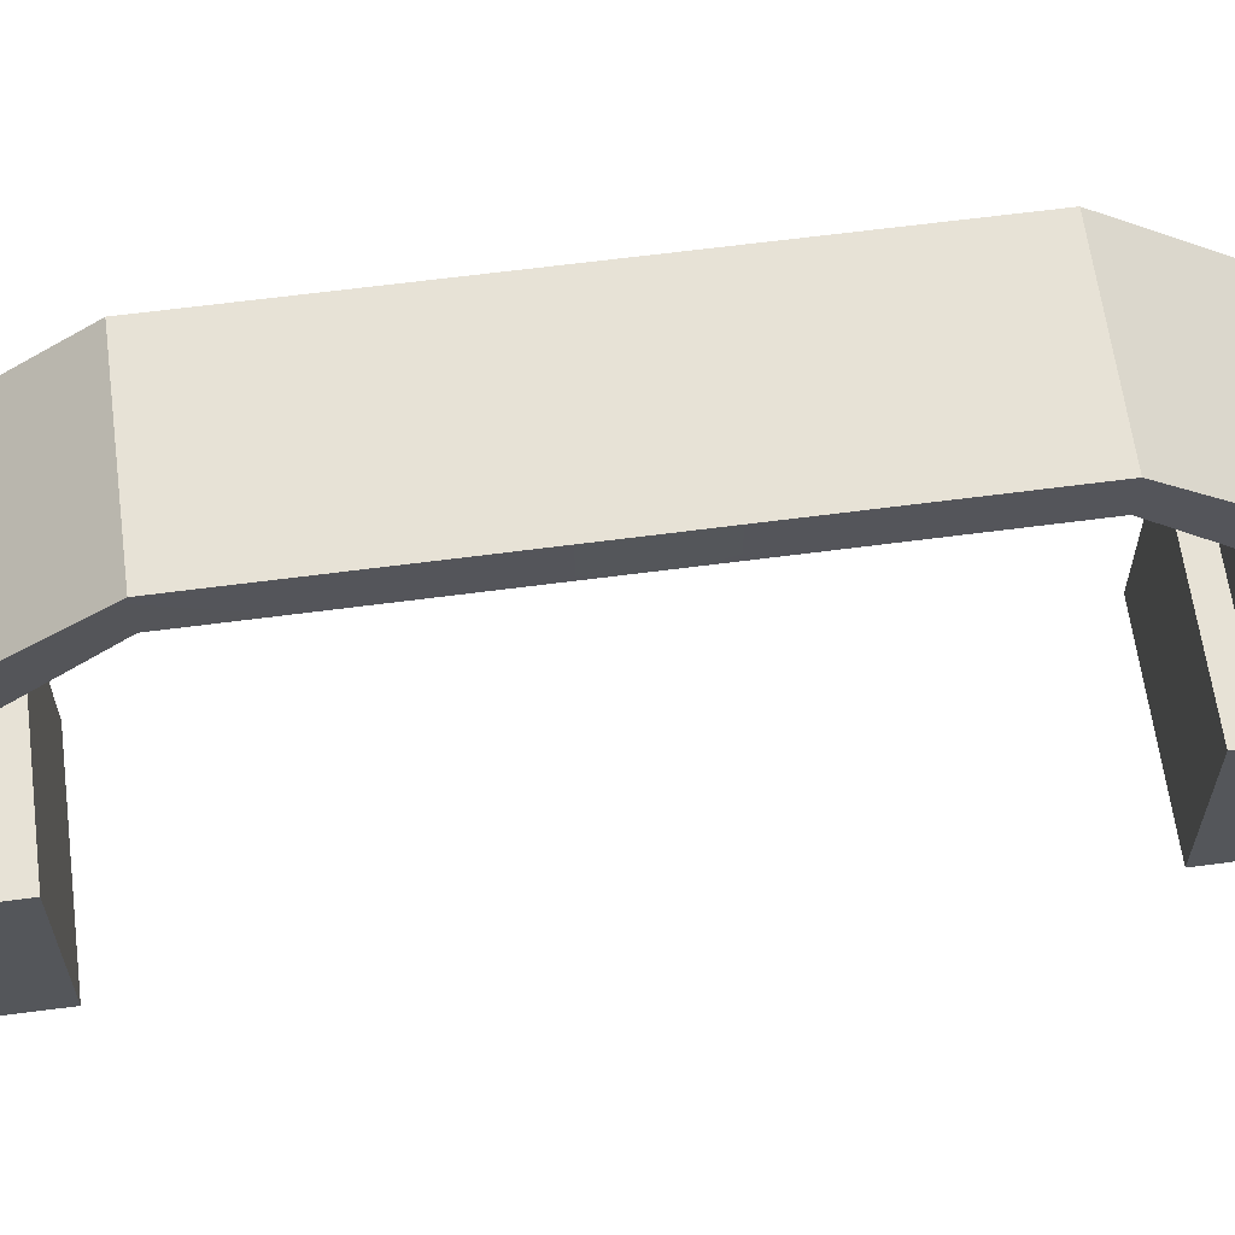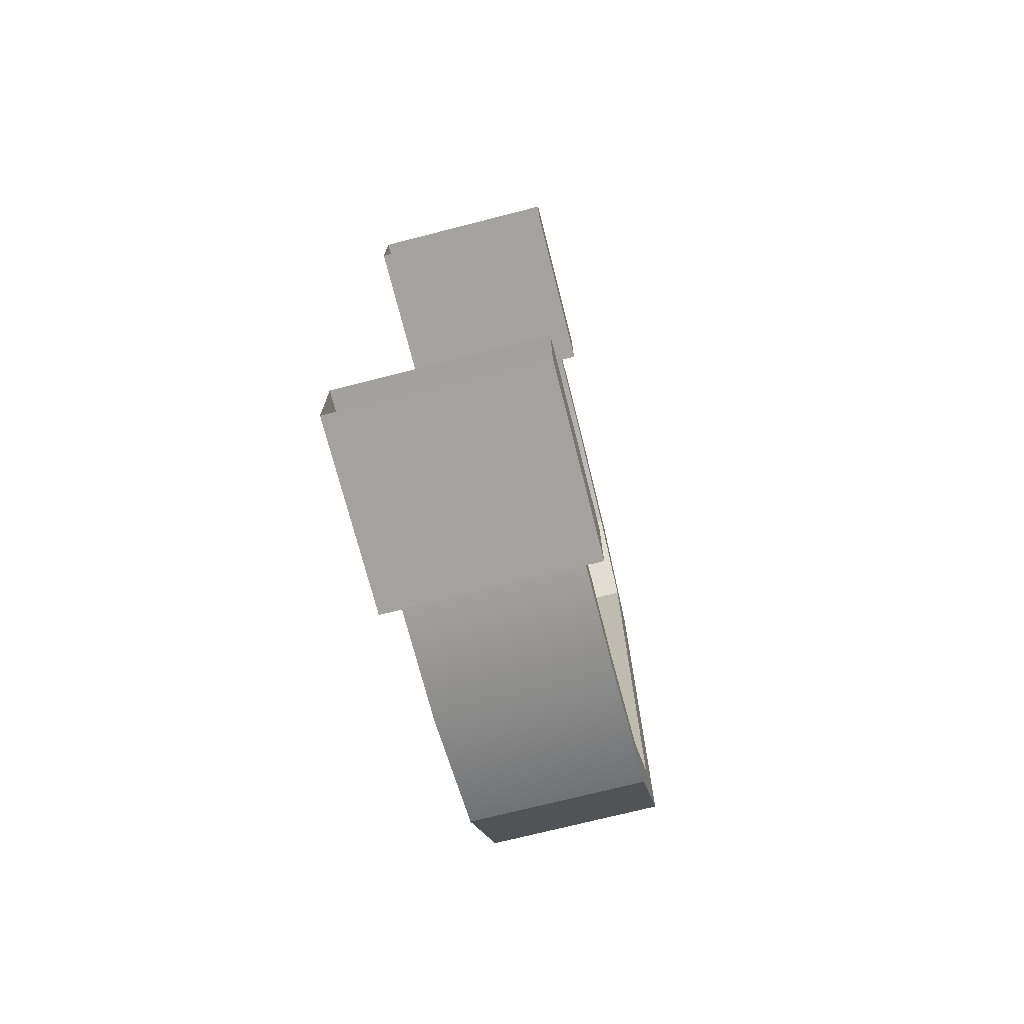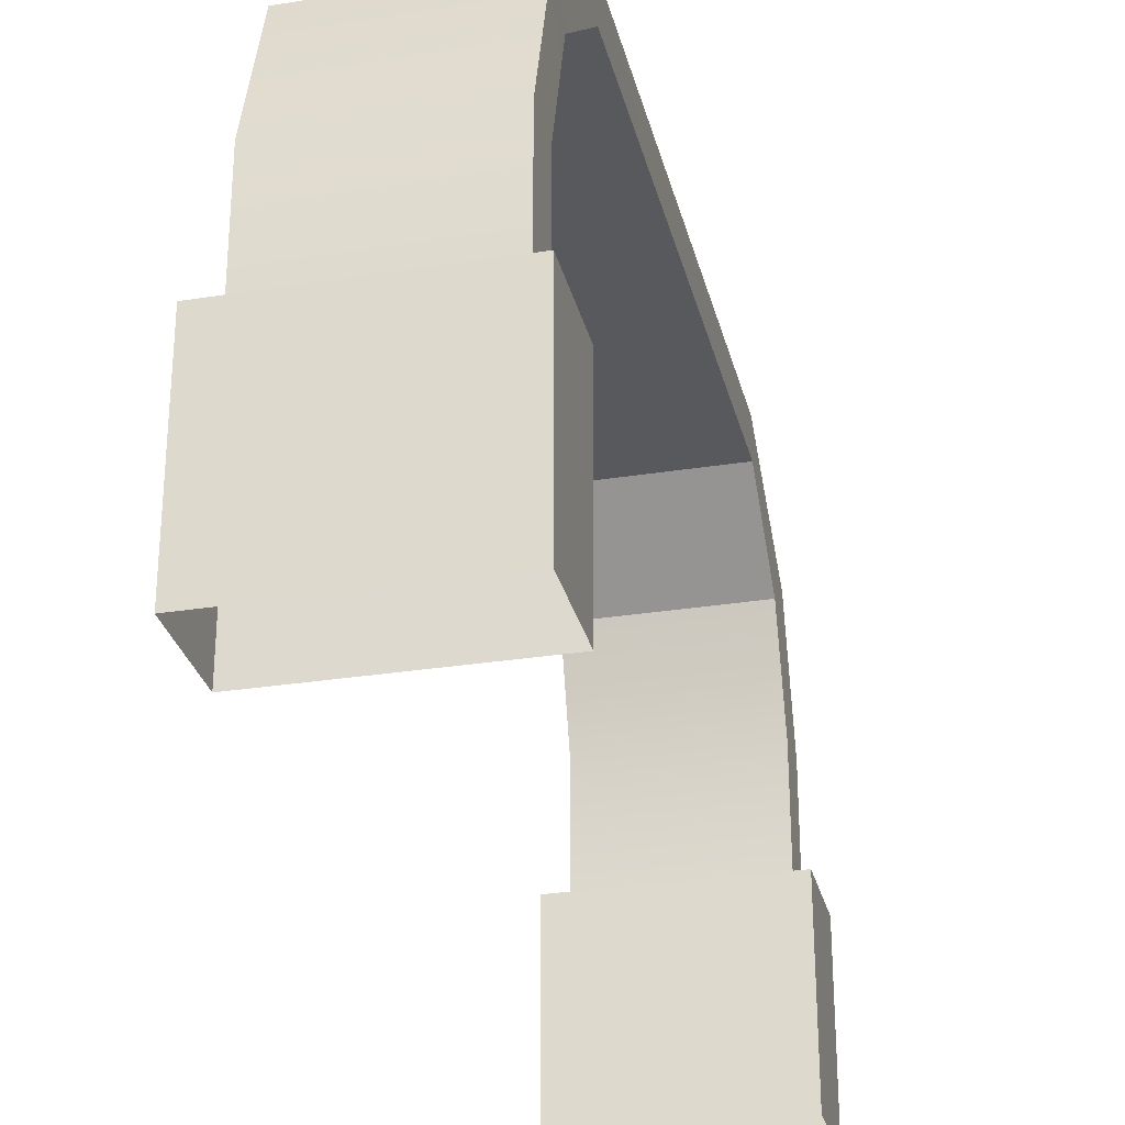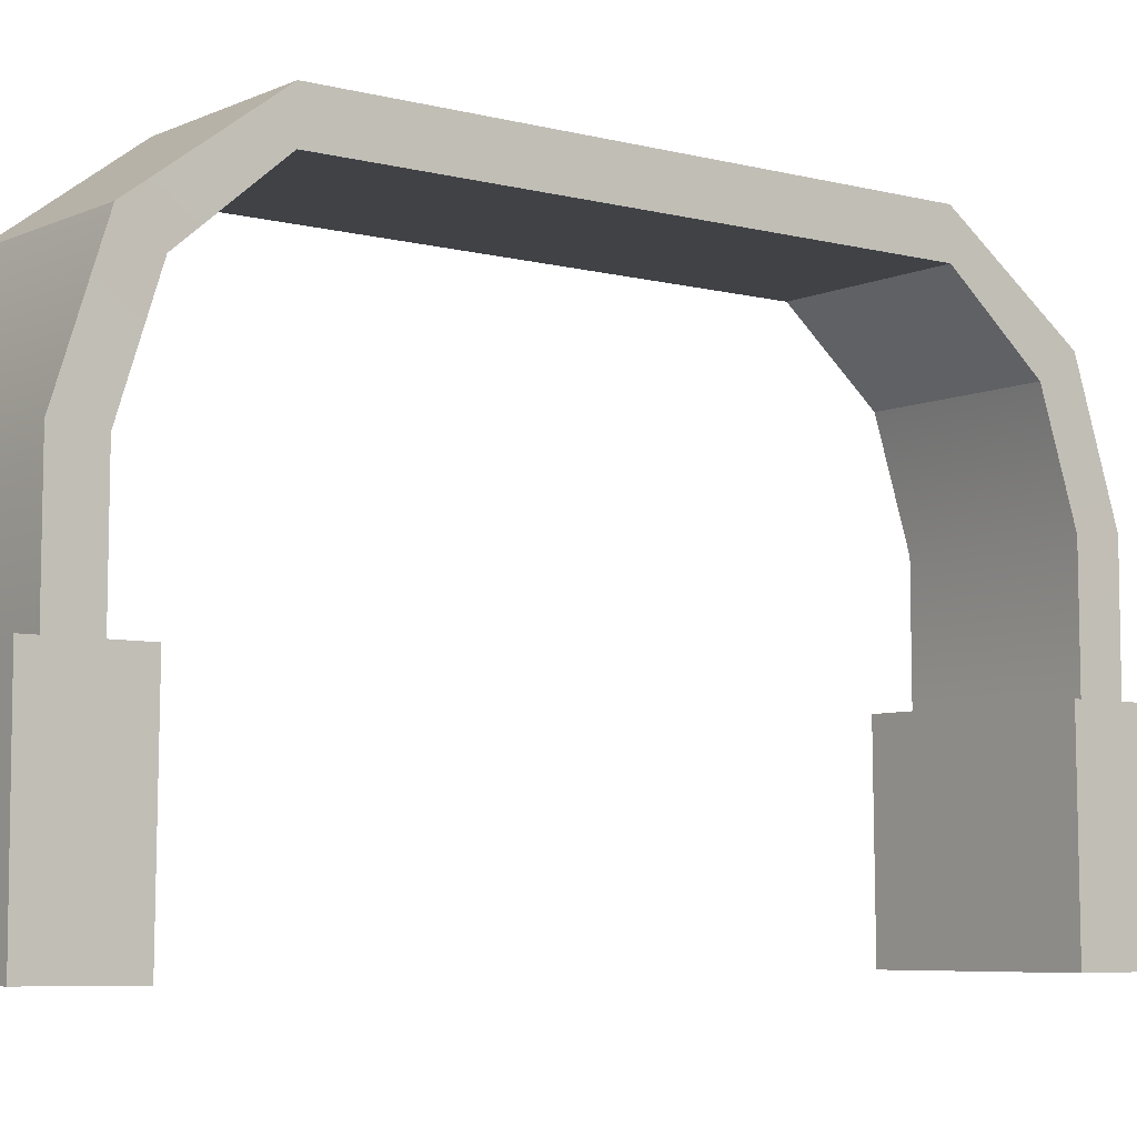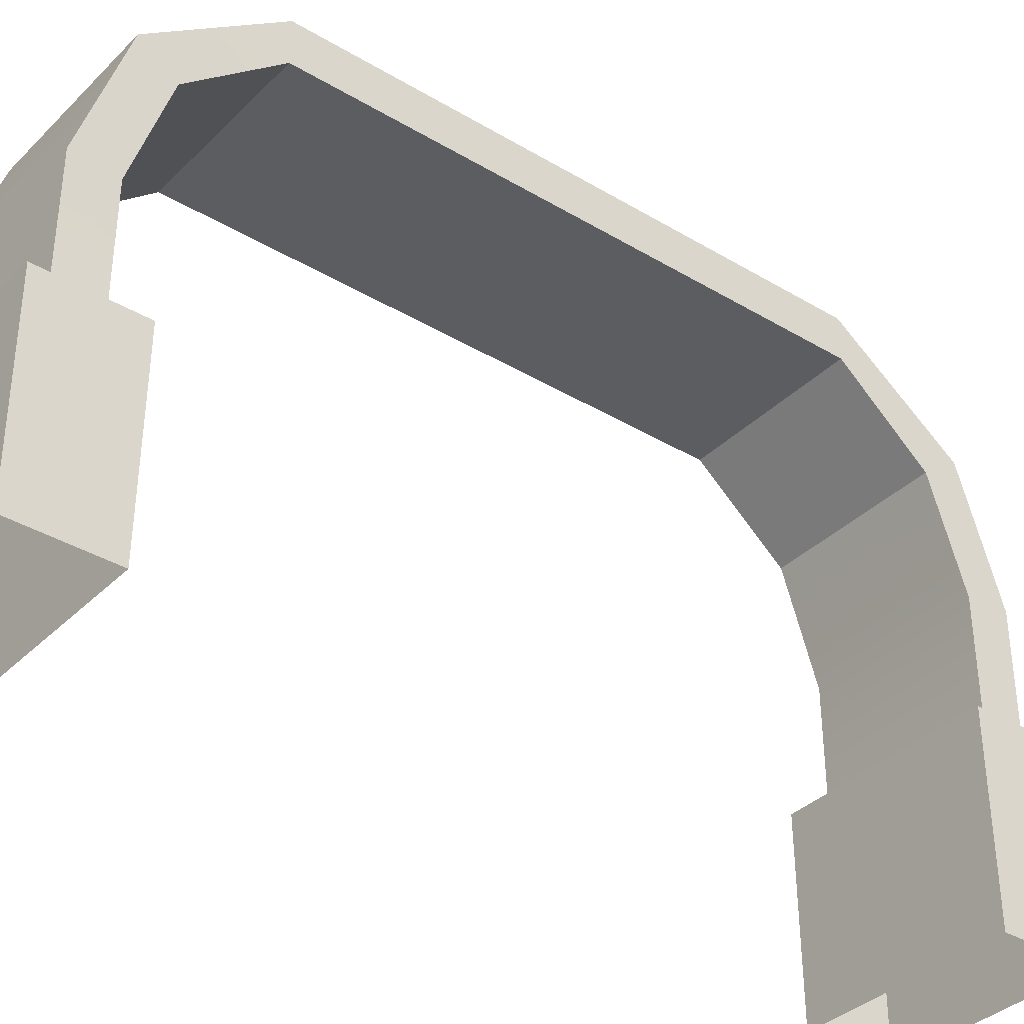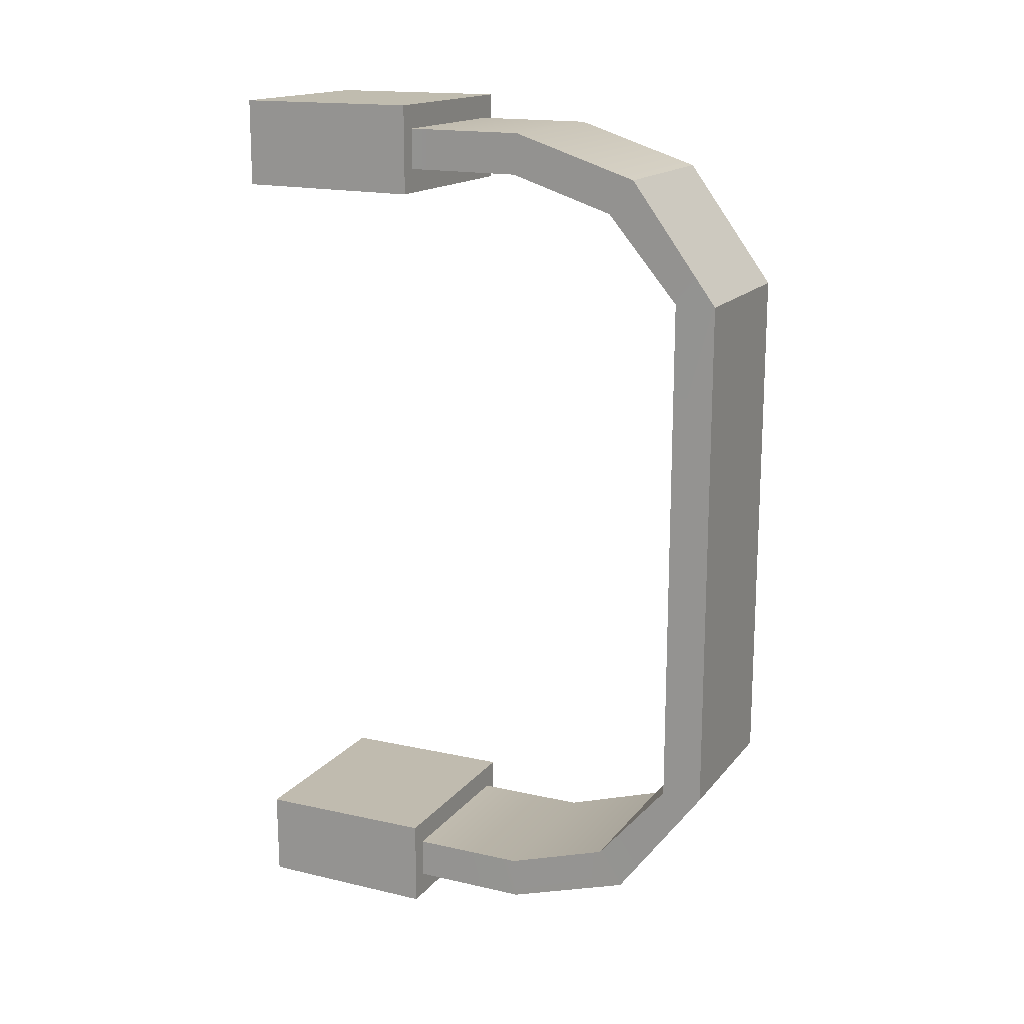
<metadata>
{"format":"obj","ext":"obj","renderer":"f3d","projection":"perspective","resolution":1024,"background":"white","views":[{"elev":63.5,"azim":-97.6,"up":"+Y"},{"elev":-72.5,"azim":14.3,"up":"+Z"},{"elev":-29.2,"azim":13.3,"up":"+Y"},{"elev":-6.4,"azim":-127.5,"up":"+Y"},{"elev":-36.0,"azim":51.8,"up":"+Y"},{"elev":16.3,"azim":115.5,"up":"+Z"}]}
</metadata>
<code>
g PortalOrange
v 0.09359 0.4539 0.3882
v -0.09359 0.4539 0.3882
v -0.09373 0.3371 0.4262
v 0.09373 0.3371 0.4262
v -0.09387 0.2074 0.427
v 0.09387 0.2074 0.427
v 0.09412 0.4816 0.4264
v -0.09413 0.4816 0.4264
v -0.09387 0.5802 0.2933
v 0.09387 0.5802 0.2933
v 0.09412 0.4816 0.4264
v -0.094 0.3407 0.4722
v -0.09413 0.4816 0.4264
v 0.094 0.3407 0.4722
v 0.09387 0.2074 0.4728
v -0.09387 0.2074 0.4728
v 0.09387 0.5802 0
v 0.09387 0.5802 0.2933
v -0.09387 0.5802 0.2933
v -0.09387 0.5802 0
v -0.09387 0.5802 -0.2933
v 0.09387 0.5802 -0.2933
v 0.09387 0.2074 0.427
v 0.09387 0.2074 0.4728
v 0.094 0.3407 0.4722
v 0.09373 0.3371 0.4262
v 0.09412 0.4816 0.4264
v 0.09359 0.4539 0.3882
v 0.09387 0.5802 0.2933
v 0.09387 0.5344 0.2933
v 0.09387 0.5802 0
v 0.09387 0.5344 0
v 0.09387 0.5344 -0.2933
v 0.09387 0.5802 -0.2933
v 0.09359 0.4539 -0.3882
v 0.09412 0.4816 -0.4264
v 0.09373 0.3371 -0.4262
v 0.094 0.3407 -0.4722
v 0.09387 0.2074 -0.427
v 0.09387 0.2074 -0.4728
v 0.1131 0.0002115 0.5
v -0.1131 0.0002115 0.5
v -0.1131 0.2074 0.5
v 0.1131 0.2074 0.5
v 0.09387 0.5344 0.2933
v -0.09387 0.5344 0.2933
v -0.09359 0.4539 0.3882
v 0.09359 0.4539 0.3882
v -0.1131 0.2074 0.3998
v -0.1131 0.2074 0.5
v -0.1131 0.0002115 0.5
v -0.1131 -0.0002115 0.4019
v 0.1131 -0.0002115 0.4019
v 0.1131 0.2074 0.3998
v -0.1131 0.2074 0.3998
v -0.1131 -0.0002115 0.4019
v 0.1131 0.0002115 0.5
v 0.1131 0.2074 0.5
v 0.1131 0.2074 0.3998
v 0.1131 -0.0002115 0.4019
v -0.09373 0.3371 0.4262
v -0.09387 0.2074 0.4728
v -0.09387 0.2074 0.427
v -0.094 0.3407 0.4722
v -0.09359 0.4539 0.3882
v -0.09413 0.4816 0.4264
v -0.09387 0.5344 0.2933
v -0.09387 0.5802 0.2933
v -0.09387 0.5344 0
v -0.09387 0.5802 0
v -0.09387 0.5802 -0.2933
v -0.09387 0.5344 -0.2933
v -0.09413 0.4816 -0.4264
v -0.09359 0.4539 -0.3882
v -0.094 0.3407 -0.4722
v -0.09373 0.3371 -0.4262
v -0.09387 0.2074 -0.4728
v -0.09387 0.2074 -0.427
v -0.09387 0.5344 0.2933
v 0.09387 0.5344 0.2933
v 0.09387 0.5344 0
v -0.09387 0.5344 0
v -0.09387 0.5344 -0.2933
v 0.09387 0.5344 -0.2933
v 0.09359 0.4539 -0.3882
v -0.09373 0.3371 -0.4262
v -0.09359 0.4539 -0.3882
v 0.09373 0.3371 -0.4262
v -0.09387 0.2074 -0.427
v 0.09387 0.2074 -0.427
v 0.09412 0.4816 -0.4264
v 0.09387 0.5802 -0.2933
v -0.09387 0.5802 -0.2933
v -0.09413 0.4816 -0.4264
v 0.09412 0.4816 -0.4264
v -0.09413 0.4816 -0.4264
v -0.094 0.3407 -0.4722
v 0.094 0.3407 -0.4722
v 0.09387 0.2074 -0.4728
v -0.09387 0.2074 -0.4728
v 0.1131 0.0002115 -0.5
v 0.1131 0.2074 -0.5
v -0.1131 0.2074 -0.5
v -0.1131 0.0002115 -0.5
v 0.09387 0.5344 -0.2933
v 0.09359 0.4539 -0.3882
v -0.09359 0.4539 -0.3882
v -0.09387 0.5344 -0.2933
v -0.1131 0.2074 -0.3998
v -0.1131 -0.0002115 -0.4019
v -0.1131 0.0002115 -0.5
v -0.1131 0.2074 -0.5
v 0.1131 -0.0002115 -0.4019
v -0.1131 -0.0002115 -0.4019
v -0.1131 0.2074 -0.3998
v 0.1131 0.2074 -0.3998
v 0.1131 0.0002115 -0.5
v 0.1131 -0.0002115 -0.4019
v 0.1131 0.2074 -0.3998
v 0.1131 0.2074 -0.5
v -0.1131 0.2074 0.3998
v 0.1131 0.2074 0.3998
v 0.09387 0.2074 0.427
v -0.09387 0.2074 0.427
v 0.09387 0.2074 0.4728
v -0.1131 0.2074 0.5
v 0.1131 0.2074 0.5
v -0.09387 0.2074 0.4728
v -0.1131 0.2074 -0.3998
v -0.09387 0.2074 -0.427
v 0.09387 0.2074 -0.427
v 0.1131 0.2074 -0.3998
v -0.1131 0.2074 -0.5
v 0.09387 0.2074 -0.4728
v -0.09387 0.2074 -0.4728
v 0.1131 0.2074 -0.5
g PortalOrange_0
f 3 2 1
f 4 3 1
f 3 4 5
f 4 6 5
f 9 8 7
f 10 9 7
f 13 12 11
f 12 14 11
f 14 12 15
f 12 16 15
f 19 18 17
f 20 19 17
f 21 20 17
f 22 21 17
f 25 24 23
f 26 25 23
f 27 25 26
f 28 27 26
f 29 27 28
f 30 29 28
f 31 29 30
f 32 31 30
f 31 32 33
f 34 31 33
f 34 33 35
f 36 34 35
f 36 35 37
f 38 36 37
f 38 37 39
f 40 38 39
f 43 42 41
f 44 43 41
f 47 46 45
f 48 47 45
f 51 50 49
f 52 51 49
f 55 54 53
f 56 55 53
f 59 58 57
f 60 59 57
f 63 62 61
f 62 64 61
f 61 64 65
f 64 66 65
f 65 66 67
f 66 68 67
f 67 68 69
f 68 70 69
f 70 71 69
f 71 72 69
f 71 73 72
f 73 74 72
f 73 75 74
f 75 76 74
f 75 77 76
f 77 78 76
f 81 80 79
f 82 81 79
f 81 82 83
f 84 81 83
f 87 86 85
f 86 88 85
f 88 86 89
f 90 88 89
f 93 92 91
f 94 93 91
f 97 96 95
f 98 97 95
f 97 98 99
f 100 97 99
f 103 102 101
f 104 103 101
f 107 106 105
f 108 107 105
f 111 110 109
f 112 111 109
f 115 114 113
f 116 115 113
f 119 118 117
f 120 119 117
f 123 122 121
f 124 123 121
f 123 125 122
f 121 126 124
f 125 127 122
f 126 128 124
f 128 126 127
f 125 128 127
f 131 130 129
f 132 131 129
f 133 129 130
f 134 131 132
f 135 133 130
f 136 134 132
f 133 135 136
f 135 134 136

</code>
